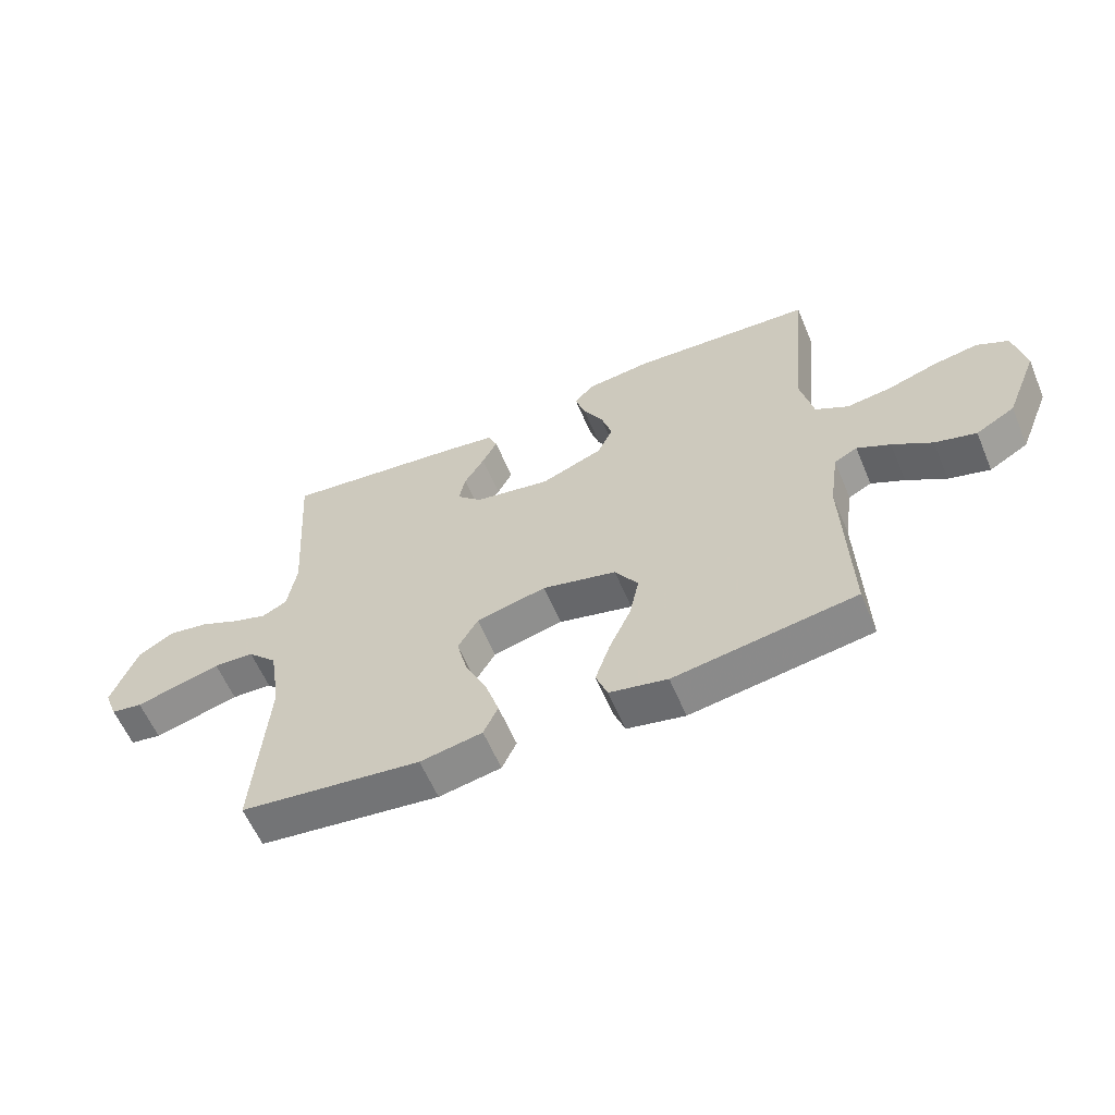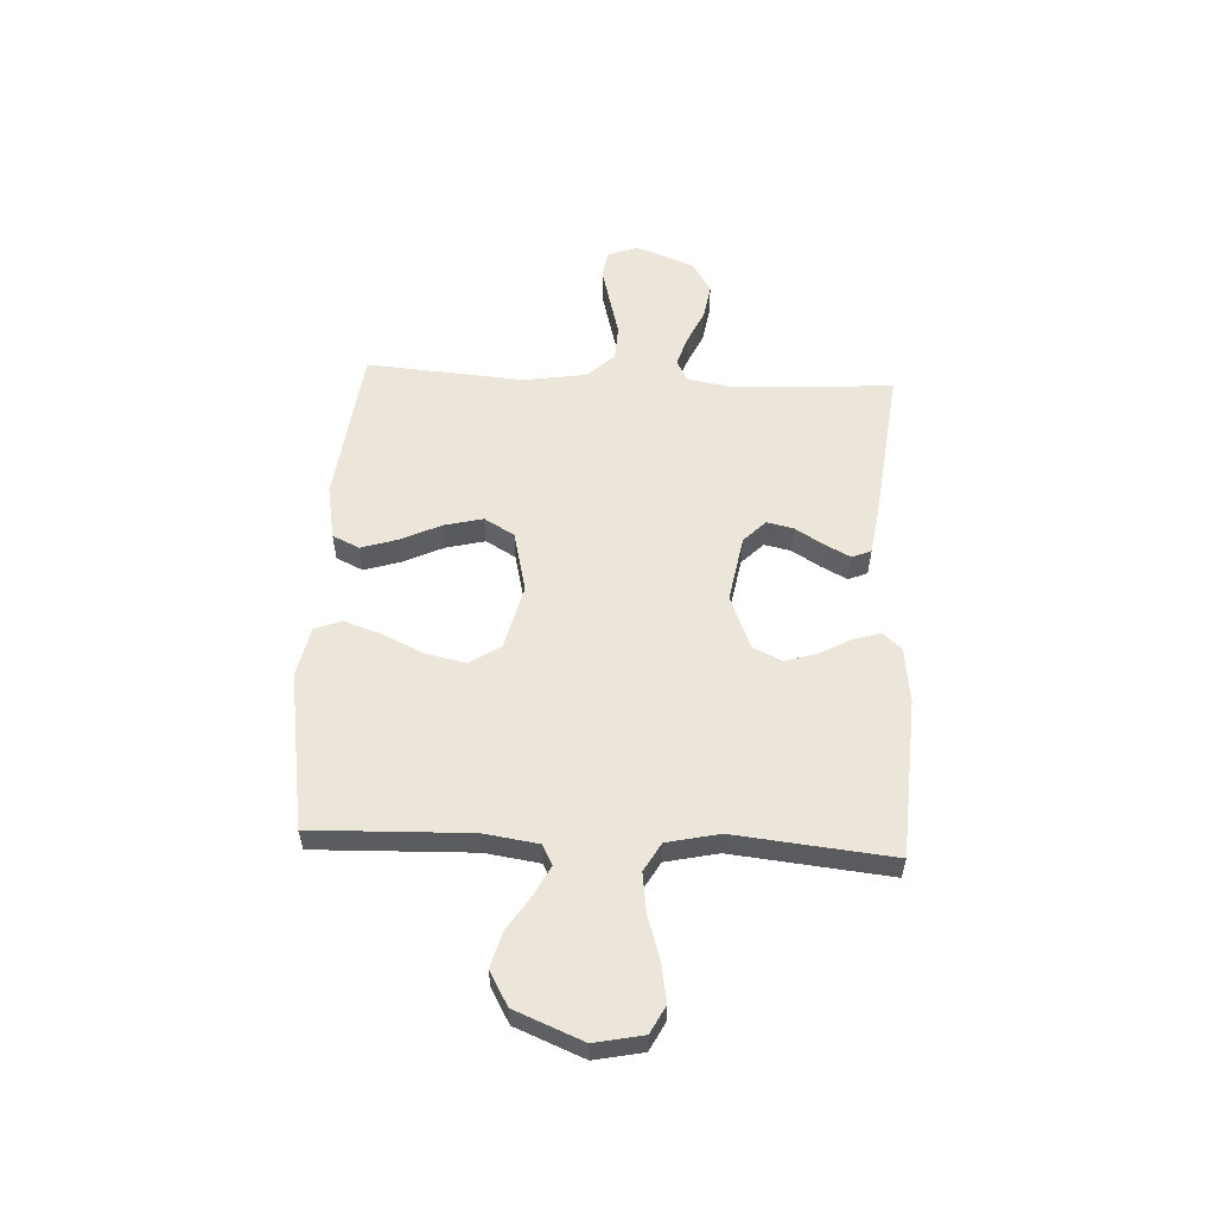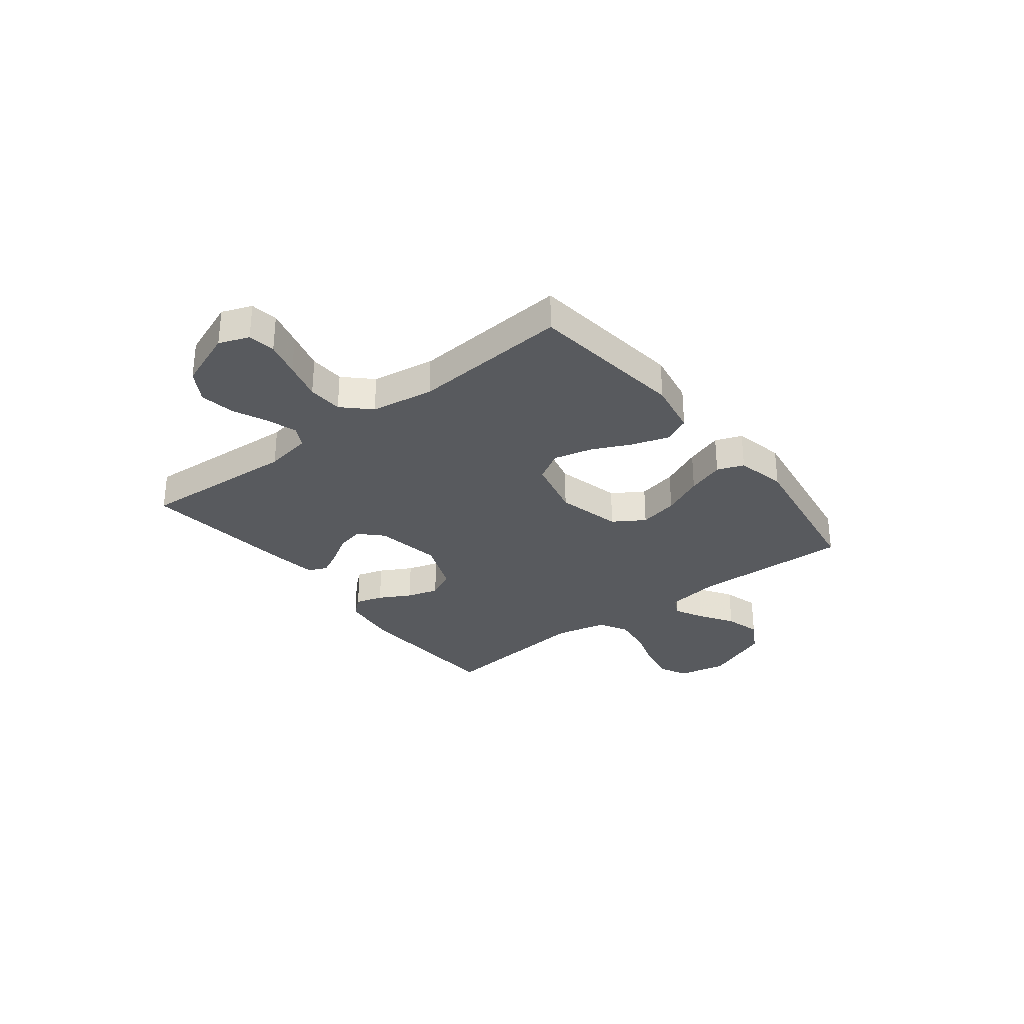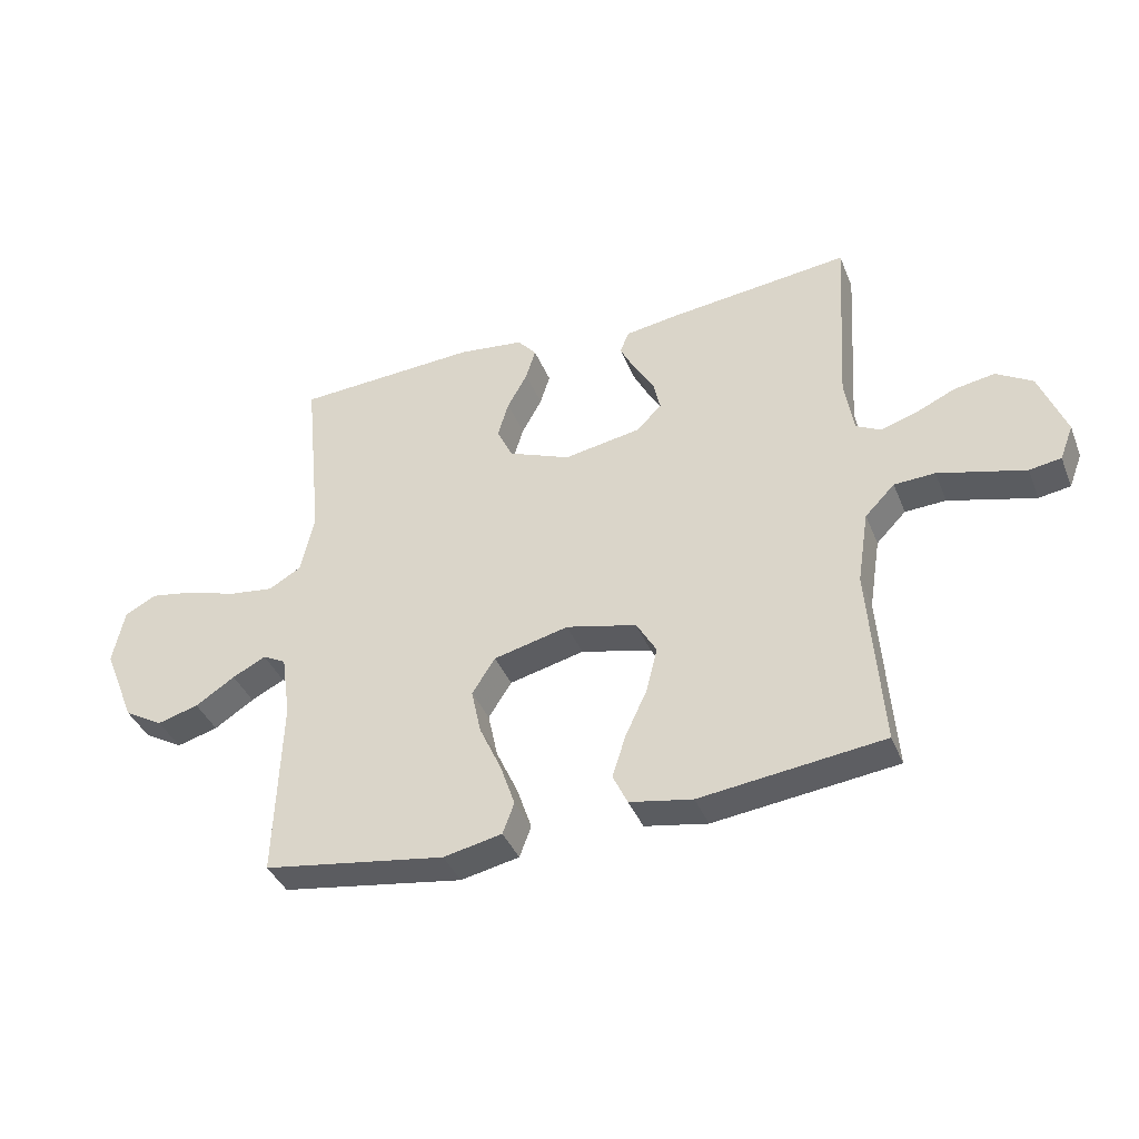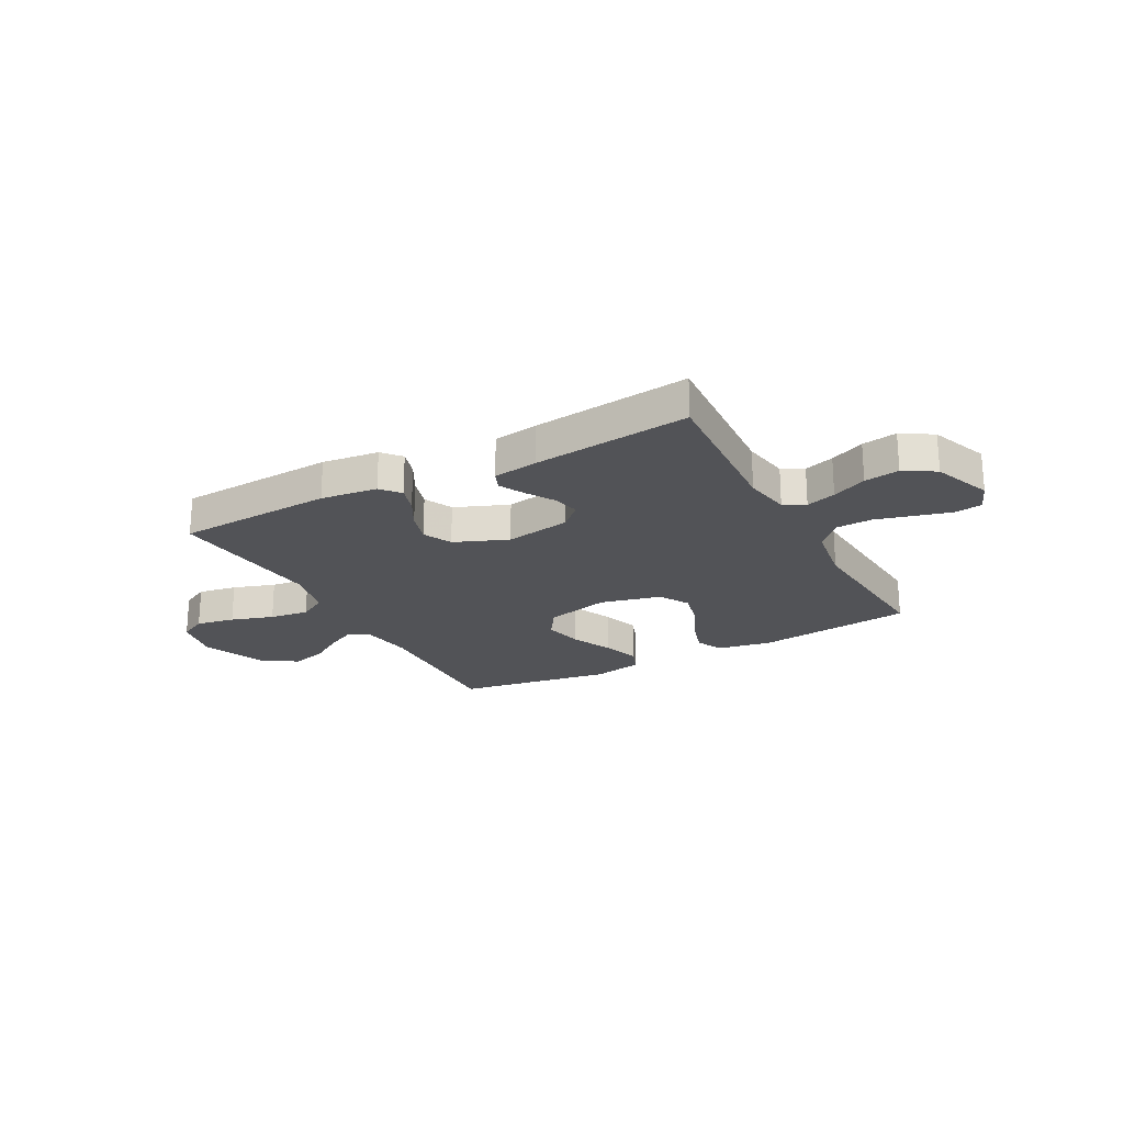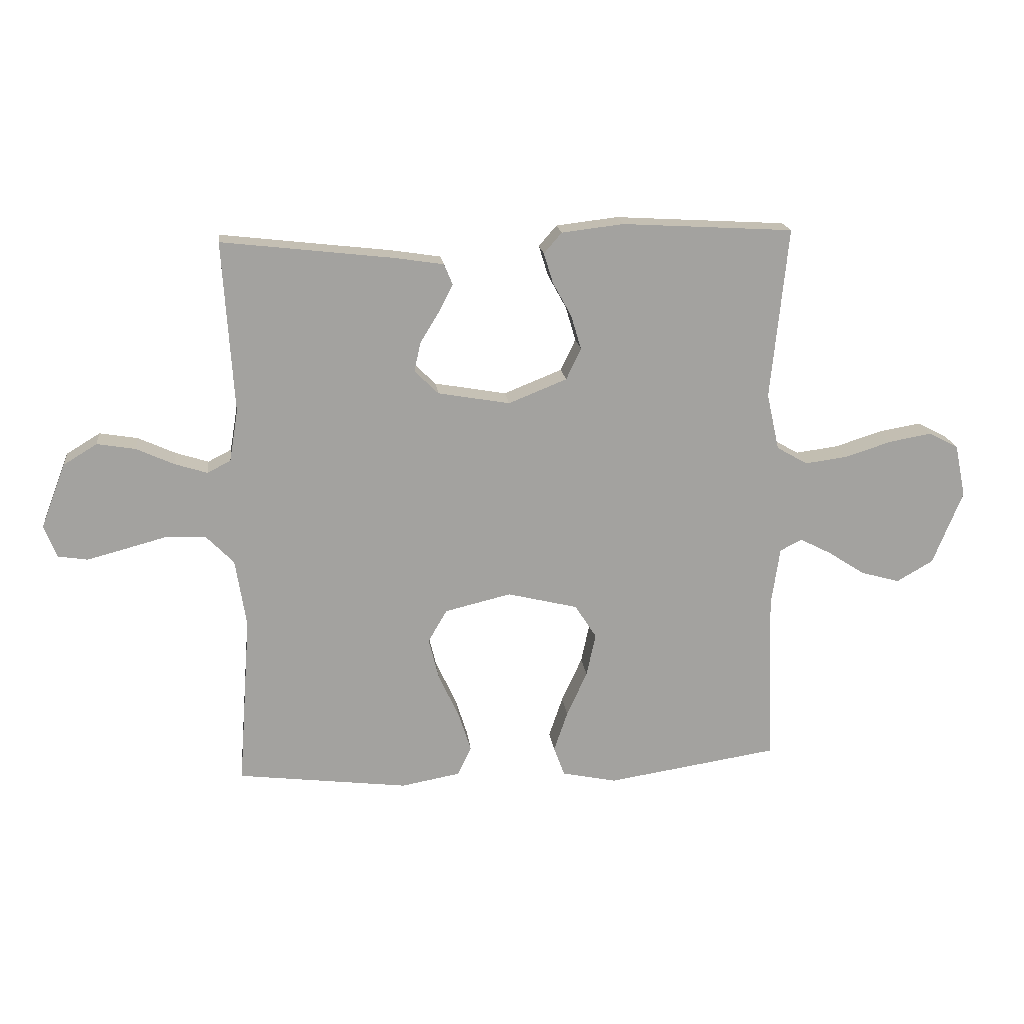
<metadata>
{"format":"obj","ext":"obj","renderer":"f3d","projection":"perspective","resolution":1024,"background":"white","views":[{"elev":-59.7,"azim":-157.2,"up":"+Z"},{"elev":56.2,"azim":-87.0,"up":"+Y"},{"elev":-30.8,"azim":128.0,"up":"+Y"},{"elev":-39.1,"azim":20.7,"up":"+Z"},{"elev":-22.3,"azim":28.3,"up":"+Y"},{"elev":17.9,"azim":173.5,"up":"+Z"}]}
</metadata>
<code>
v 0.5 0.07 0.5
v 0.481 0.07 0.2
v 0.496 0.07 0.11
v 0.537 0.07 0.089
v 0.594 0.07 0.107
v 0.66 0.07 0.137
v 0.727 0.07 0.148
v 0.786 0.07 0.112
v 0.829 0.07 0
v 0.807 0.07 -0.057
v 0.755 0.07 -0.065
v 0.687 0.07 -0.047
v 0.613 0.07 -0.027
v 0.546 0.07 -0.03
v 0.497 0.07 -0.08
v 0.478 0.07 -0.2
v 0.5 0.07 -0.5
v 0.2 0.07 -0.536
v 0.097 0.07 -0.517
v 0.073 0.07 -0.466
v 0.095 0.07 -0.397
v 0.131 0.07 -0.32
v 0.149 0.07 -0.247
v 0.116 0.07 -0.19
v 0 0.07 -0.162
v -0.123 0.07 -0.192
v -0.161 0.07 -0.251
v -0.145 0.07 -0.326
v -0.109 0.07 -0.405
v -0.085 0.07 -0.476
v -0.104 0.07 -0.527
v -0.2 0.07 -0.547
v -0.5 0.07 -0.5
v -0.49 0.07 -0.2
v -0.505 0.07 -0.097
v -0.543 0.07 -0.077
v -0.598 0.07 -0.105
v -0.663 0.07 -0.147
v -0.731 0.07 -0.166
v -0.795 0.07 -0.129
v -0.847 0.07 0
v -0.828 0.07 0.092
v -0.776 0.07 0.119
v -0.702 0.07 0.106
v -0.621 0.07 0.08
v -0.546 0.07 0.07
v -0.492 0.07 0.101
v -0.47 0.07 0.2
v -0.5 0.07 0.5
v -0.2 0.07 0.517
v -0.092 0.07 0.504
v -0.061 0.07 0.468
v -0.077 0.07 0.416
v -0.11 0.07 0.356
v -0.128 0.07 0.296
v -0.102 0.07 0.241
v 0 0.07 0.2
v 0.126 0.07 0.222
v 0.168 0.07 0.263
v 0.157 0.07 0.314
v 0.124 0.07 0.368
v 0.099 0.07 0.417
v 0.114 0.07 0.453
v 0.2 0.07 0.466
v 0.5 0 0.5
v 0.481 0 0.2
v 0.496 0 0.11
v 0.537 0 0.089
v 0.594 0 0.107
v 0.66 0 0.137
v 0.727 0 0.148
v 0.786 0 0.112
v 0.829 0 0
v 0.807 0 -0.057
v 0.755 0 -0.065
v 0.687 0 -0.047
v 0.613 0 -0.027
v 0.546 0 -0.03
v 0.497 0 -0.08
v 0.478 0 -0.2
v 0.5 0 -0.5
v 0.2 0 -0.536
v 0.097 0 -0.517
v 0.073 0 -0.466
v 0.095 0 -0.397
v 0.131 0 -0.32
v 0.149 0 -0.247
v 0.116 0 -0.19
v 0 0 -0.162
v -0.123 0 -0.192
v -0.161 0 -0.251
v -0.145 0 -0.326
v -0.109 0 -0.405
v -0.085 0 -0.476
v -0.104 0 -0.527
v -0.2 0 -0.547
v -0.5 0 -0.5
v -0.49 0 -0.2
v -0.505 0 -0.097
v -0.543 0 -0.077
v -0.598 0 -0.105
v -0.663 0 -0.147
v -0.731 0 -0.166
v -0.795 0 -0.129
v -0.847 0 0
v -0.828 0 0.092
v -0.776 0 0.119
v -0.702 0 0.106
v -0.621 0 0.08
v -0.546 0 0.07
v -0.492 0 0.101
v -0.47 0 0.2
v -0.5 0 0.5
v -0.2 0 0.517
v -0.092 0 0.504
v -0.061 0 0.468
v -0.077 0 0.416
v -0.11 0 0.356
v -0.128 0 0.296
v -0.102 0 0.241
v 0 0 0.2
v 0.126 0 0.222
v 0.168 0 0.263
v 0.157 0 0.314
v 0.124 0 0.368
v 0.099 0 0.417
v 0.114 0 0.453
v 0.2 0 0.466
f 64 1 2
f 63 64 2
f 62 63 2
f 61 62 2
f 60 61 2
f 59 60 2 3
f 58 59 3 4
f 57 58 4
f 52 53 54
f 51 52 54
f 50 51 54
f 49 50 54
f 48 49 54
f 47 48 54 55
f 46 47 55 56
f 43 44 45
f 42 43 45
f 41 42 45
f 40 41 45
f 39 40 45
f 38 39 45
f 37 38 45
f 36 37 45 46
f 46 56 57
f 36 46 57
f 35 36 57
f 32 33 34
f 31 32 34
f 30 31 34
f 29 30 34
f 28 29 34
f 27 28 34 35
f 20 21 22
f 19 20 22
f 18 19 22
f 17 18 22
f 16 17 22
f 15 16 22 23
f 14 15 23 24
f 11 12 13
f 10 11 13
f 9 10 13
f 8 9 13
f 7 8 13
f 6 7 13
f 5 6 13
f 4 5 13 14
f 14 24 25
f 4 14 25
f 57 4 25
f 26 27 35 57
f 25 26 57
f 66 65 128
f 66 128 127
f 66 127 126
f 66 126 125
f 66 125 124
f 67 66 124 123
f 68 67 123 122
f 68 122 121
f 118 117 116
f 118 116 115
f 118 115 114
f 118 114 113
f 118 113 112
f 119 118 112 111
f 120 119 111 110
f 109 108 107
f 109 107 106
f 109 106 105
f 109 105 104
f 109 104 103
f 109 103 102
f 109 102 101
f 110 109 101 100
f 121 120 110
f 121 110 100
f 121 100 99
f 98 97 96
f 98 96 95
f 98 95 94
f 98 94 93
f 98 93 92
f 99 98 92 91
f 86 85 84
f 86 84 83
f 86 83 82
f 86 82 81
f 86 81 80
f 87 86 80 79
f 88 87 79 78
f 77 76 75
f 77 75 74
f 77 74 73
f 77 73 72
f 77 72 71
f 77 71 70
f 77 70 69
f 78 77 69 68
f 89 88 78
f 89 78 68
f 89 68 121
f 121 99 91 90
f 121 90 89
f 1 65 66 2
f 2 66 67 3
f 3 67 68 4
f 4 68 69 5
f 5 69 70 6
f 6 70 71 7
f 7 71 72 8
f 8 72 73 9
f 9 73 74 10
f 10 74 75 11
f 11 75 76 12
f 12 76 77 13
f 13 77 78 14
f 14 78 79 15
f 15 79 80 16
f 16 80 81 17
f 17 81 82 18
f 18 82 83 19
f 19 83 84 20
f 20 84 85 21
f 21 85 86 22
f 22 86 87 23
f 23 87 88 24
f 24 88 89 25
f 25 89 90 26
f 26 90 91 27
f 27 91 92 28
f 28 92 93 29
f 29 93 94 30
f 30 94 95 31
f 31 95 96 32
f 32 96 97 33
f 33 97 98 34
f 34 98 99 35
f 35 99 100 36
f 36 100 101 37
f 37 101 102 38
f 38 102 103 39
f 39 103 104 40
f 40 104 105 41
f 41 105 106 42
f 42 106 107 43
f 43 107 108 44
f 44 108 109 45
f 45 109 110 46
f 46 110 111 47
f 47 111 112 48
f 48 112 113 49
f 49 113 114 50
f 50 114 115 51
f 51 115 116 52
f 52 116 117 53
f 53 117 118 54
f 54 118 119 55
f 55 119 120 56
f 56 120 121 57
f 57 121 122 58
f 58 122 123 59
f 59 123 124 60
f 60 124 125 61
f 61 125 126 62
f 62 126 127 63
f 63 127 128 64
f 64 128 65 1

</code>
